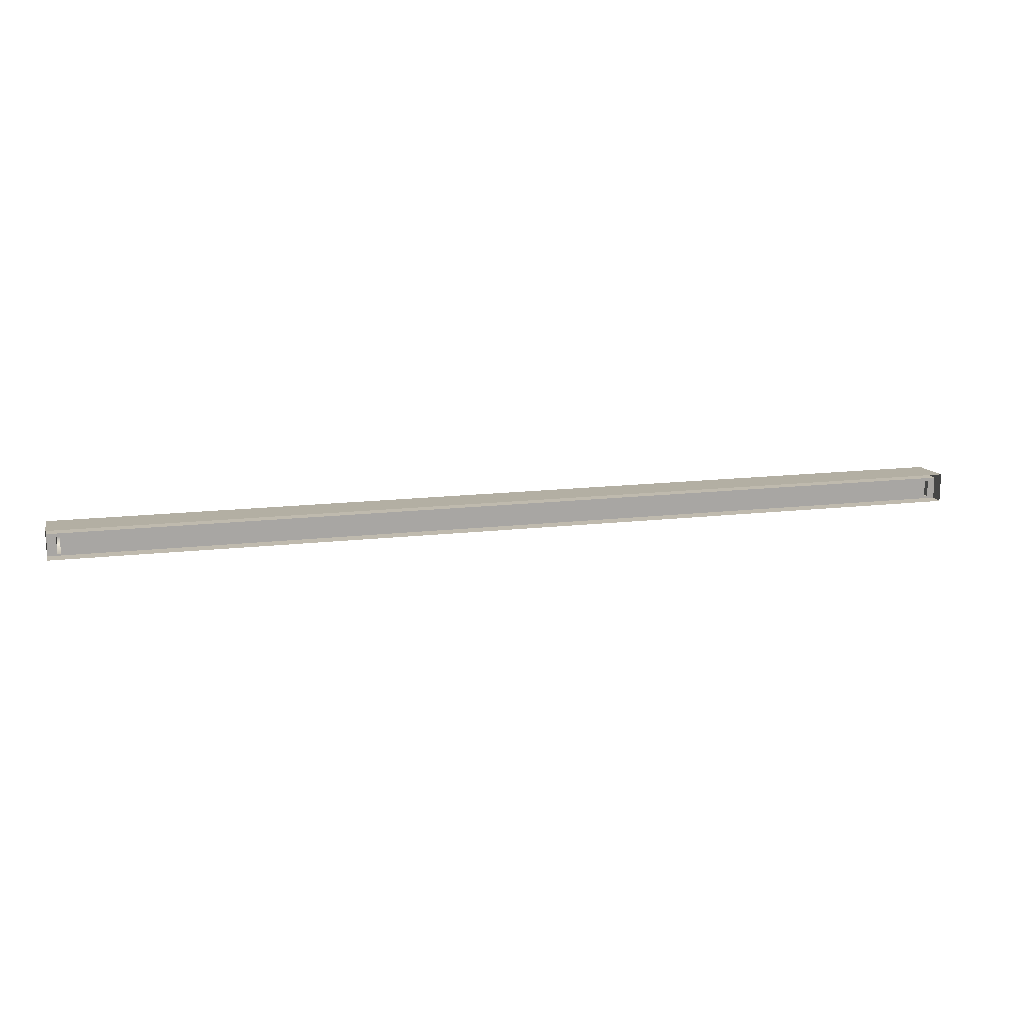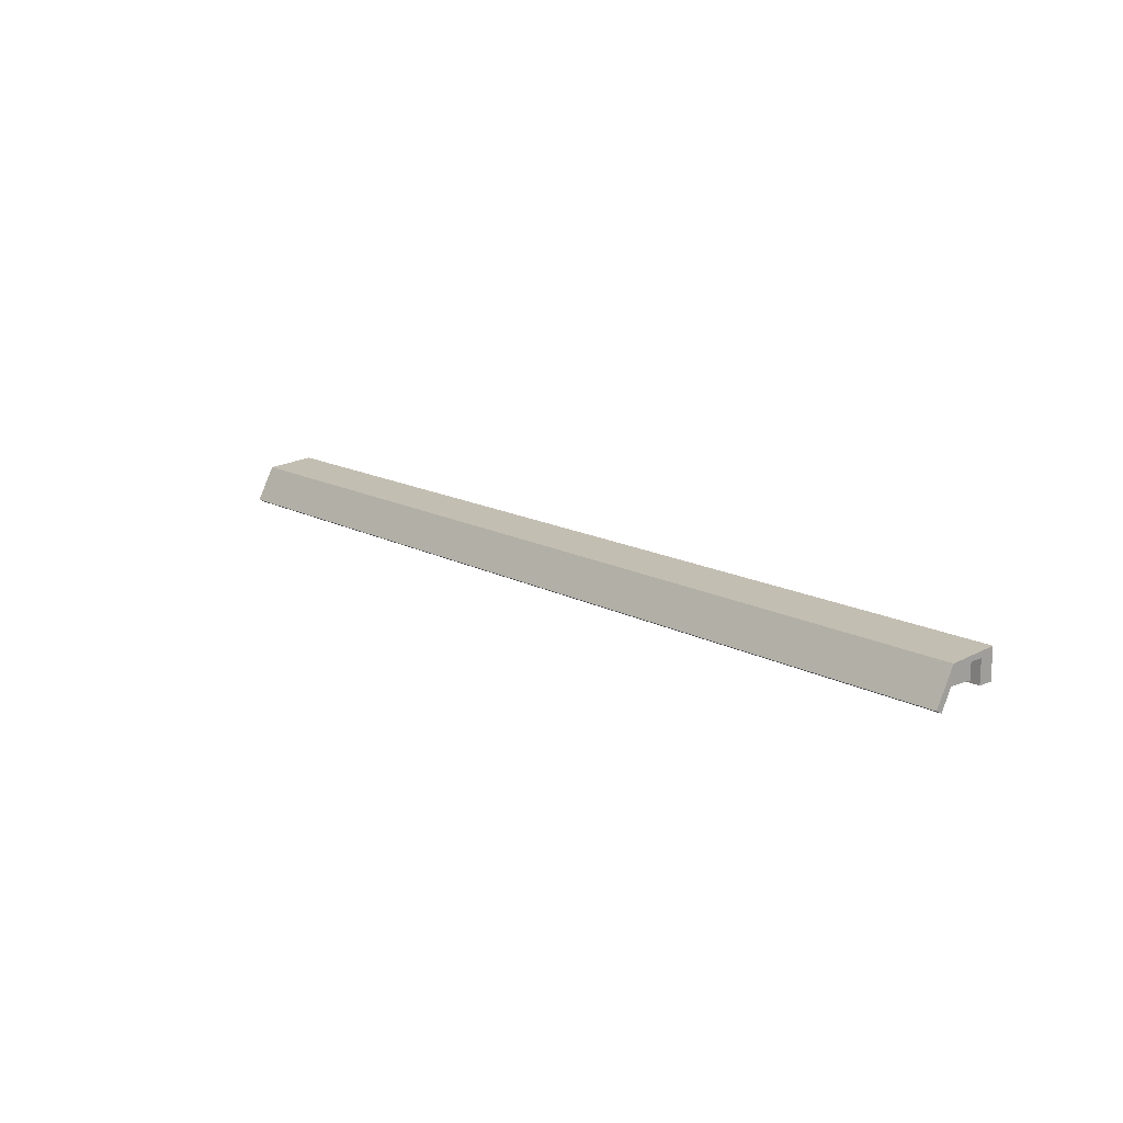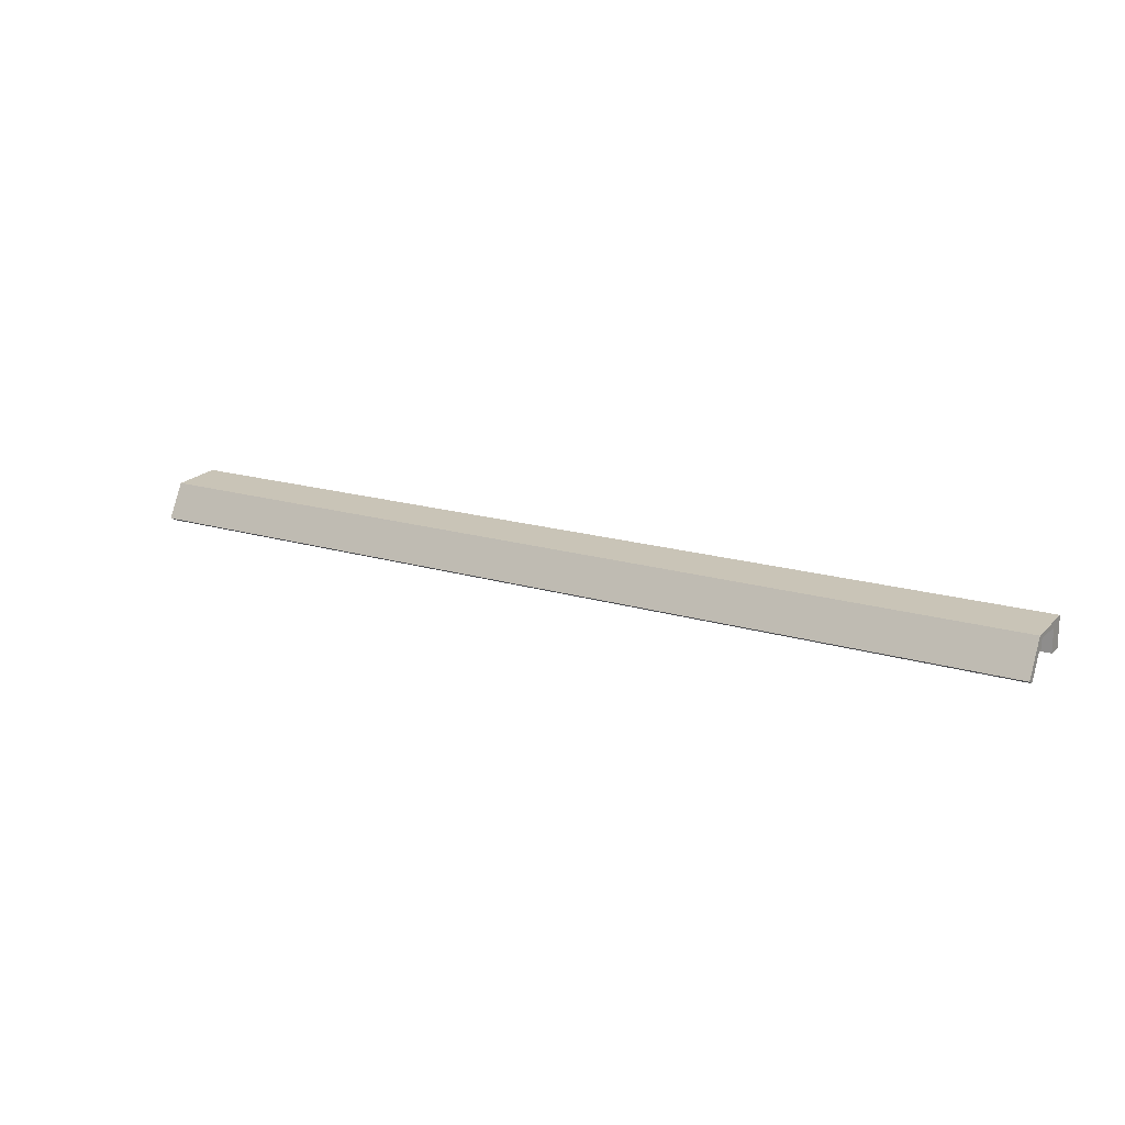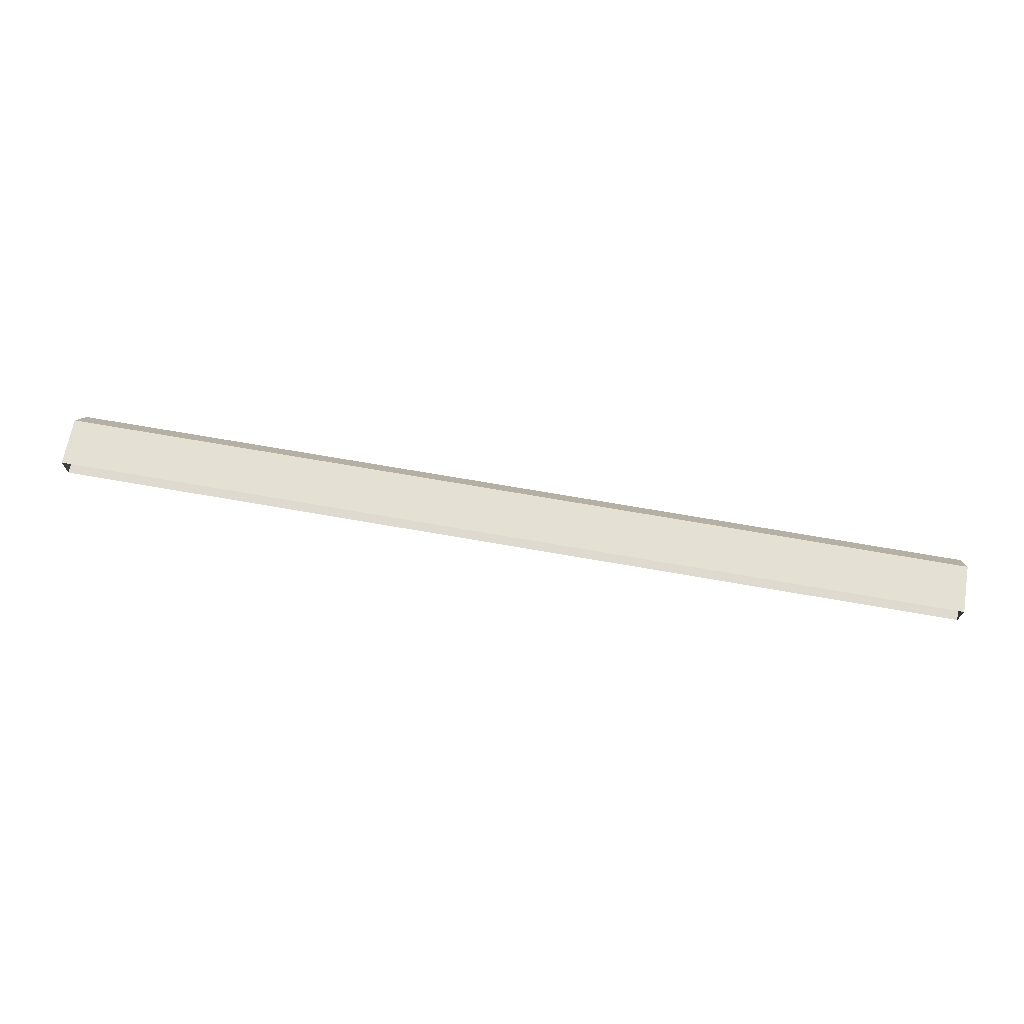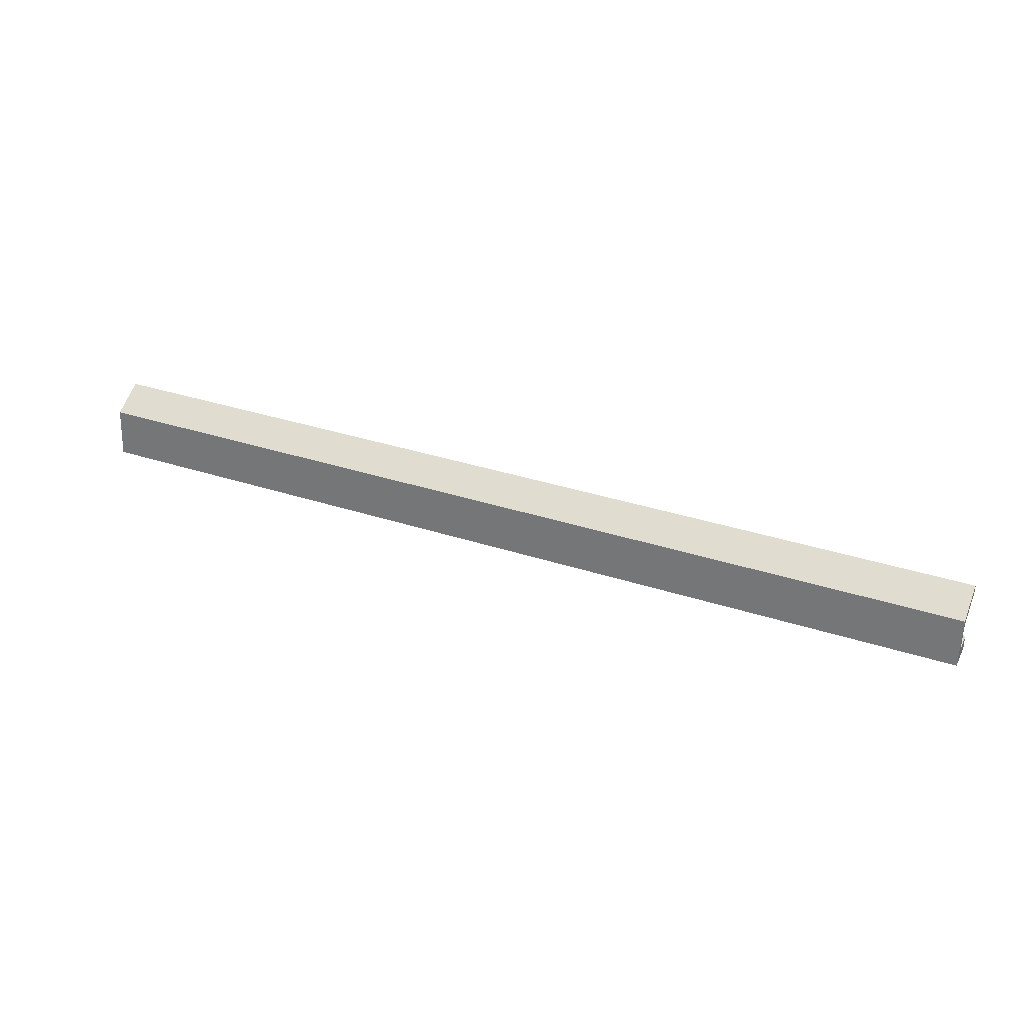
<metadata>
{"format":"obj","ext":"obj","renderer":"f3d","projection":"perspective","resolution":1024,"background":"white","views":[{"elev":15.5,"azim":166.4,"up":"+Y"},{"elev":15.2,"azim":48.3,"up":"+Y"},{"elev":16.8,"azim":32.1,"up":"+Y"},{"elev":70.7,"azim":-170.1,"up":"+Y"},{"elev":33.9,"azim":-156.0,"up":"+Z"}]}
</metadata>
<code>
o Cube1_cut4
v 0.5912 -0.02152 0.04
v 0.5912 -0.02535 0.04076
v 0.5912 -0.02859 0.04293
v 0.5912 -0.03076 0.04617
v 0.5912 -0.03152 0.05
v 0.5912 -0.03076 0.05383
v 0.5912 -0.02859 0.05707
v 0.5912 -0.02535 0.05924
v 0.5912 -0.02152 0.06
v 0.5912 -0.01769 0.05924
v 0.5912 -0.01445 0.05707
v 0.5912 -0.01228 0.05383
v 0.5912 -0.01152 0.05
v 0.5912 -0.01228 0.04617
v 0.5912 -0.01445 0.04293
v 0.5912 -0.01769 0.04076
v -0.5918 -0.02152 0.04
v -0.5918 -0.02535 0.04076
v -0.5918 -0.02859 0.04293
v -0.5918 -0.03076 0.04617
v -0.5918 -0.03152 0.05
v -0.5918 -0.03076 0.05383
v -0.5918 -0.02859 0.05707
v -0.5918 -0.02535 0.05924
v -0.5918 -0.02152 0.06
v -0.5918 -0.01769 0.05924
v -0.5918 -0.01445 0.05707
v -0.5918 -0.01228 0.05383
v -0.5918 -0.01152 0.05
v -0.5918 -0.01228 0.04617
v -0.5918 -0.01445 0.04293
v -0.5918 -0.01769 0.04076
v -0.5918 -0.02152 0.03899
v -0.5918 -0.02573 0.03983
v -0.5918 -0.02931 0.04221
v -0.5918 -0.03169 0.04579
v -0.5918 -0.03253 0.05
v -0.5918 -0.03169 0.05421
v -0.5918 -0.02931 0.05779
v -0.5918 -0.02573 0.06017
v -0.5918 -0.02152 0.06101
v -0.5918 -0.01731 0.06017
v -0.5918 -0.01373 0.05779
v -0.5918 -0.01135 0.05421
v -0.5918 -0.01051 0.05
v -0.5918 -0.01135 0.04579
v -0.5918 -0.01373 0.04221
v -0.5918 -0.01731 0.03983
v 0.5912 -0.02152 0.03899
v 0.5912 -0.02573 0.03983
v 0.5912 -0.02931 0.04221
v 0.5912 -0.03169 0.04579
v 0.5912 -0.03253 0.05
v 0.5912 -0.03169 0.05421
v 0.5912 -0.02931 0.05779
v 0.5912 -0.02573 0.06017
v 0.5912 -0.02152 0.06101
v 0.5912 -0.01731 0.06017
v 0.5912 -0.01373 0.05779
v 0.5912 -0.01135 0.05421
v 0.5912 -0.01051 0.05
v 0.5912 -0.01135 0.04579
v 0.5912 -0.01373 0.04221
v 0.5912 -0.01731 0.03983
v -0.6336 -0.02152 0.03899
v -0.6336 -0.02573 0.03983
v -0.6336 -0.02931 0.04221
v -0.6336 -0.03169 0.04579
v -0.6336 -0.03253 0.05
v -0.6336 -0.03169 0.05421
v -0.6336 -0.02931 0.05779
v -0.6336 -0.02573 0.06017
v -0.6336 -0.02152 0.06101
v -0.6336 -0.01731 0.06017
v -0.6336 -0.01373 0.05779
v -0.6336 -0.01135 0.05421
v -0.6336 -0.01051 0.05
v -0.6336 -0.01135 0.04579
v -0.6336 -0.01373 0.04221
v -0.6336 -0.01731 0.03983
v 0.6331 -0.02152 0.03899
v 0.6331 -0.02573 0.03983
v 0.6331 -0.02931 0.04221
v 0.6331 -0.03169 0.04579
v 0.6331 -0.03253 0.05
v 0.6331 -0.03169 0.05421
v 0.6331 -0.02931 0.05779
v 0.6331 -0.02573 0.06017
v 0.6331 -0.02152 0.06101
v 0.6331 -0.01731 0.06017
v 0.6331 -0.01373 0.05779
v 0.6331 -0.01135 0.05421
v 0.6331 -0.01051 0.05
v 0.6331 -0.01135 0.04579
v 0.6331 -0.01373 0.04221
v 0.6331 -0.01731 0.03983
v 0.638 -0.01047 0.05458
v 0.638 -0.01306 0.05846
v 0.638 -0.01694 0.06105
v 0.638 -0.02152 0.06196
v 0.638 -0.0261 0.06105
v 0.638 -0.02998 0.05846
v 0.638 -0.03257 0.05458
v 0.6331 -0.03257 0.05458
v 0.6331 -0.02998 0.05846
v 0.6331 -0.0261 0.06105
v 0.6331 -0.02152 0.06196
v 0.6331 -0.01694 0.06105
v 0.6331 -0.01306 0.05846
v 0.6331 -0.01047 0.05458
v -0.6386 -0.03257 0.05458
v -0.6386 -0.02998 0.05846
v -0.6386 -0.0261 0.06105
v -0.6386 -0.02152 0.06196
v -0.6386 -0.01694 0.06105
v -0.6386 -0.01306 0.05846
v -0.6386 -0.01047 0.05458
v -0.6336 -0.03257 0.05458
v -0.6336 -0.02998 0.05846
v -0.6336 -0.0261 0.06105
v -0.6336 -0.02152 0.06196
v -0.6336 -0.01694 0.06105
v -0.6336 -0.01306 0.05846
v -0.6336 -0.01047 0.05458
v -0.6336 -0.02152 0.02115
v -0.6336 -0.02605 0.02115
v -0.6336 -0.02991 0.02115
v -0.6336 -0.03251 0.02115
v -0.6336 -0.03343 0.02115
v -0.6336 -0.009613 0.02115
v -0.6336 -0.01053 0.02115
v -0.6336 -0.01313 0.02115
v -0.6336 -0.01698 0.02115
v -0.6336 -0.03344 0.02115
v -0.6386 -0.009601 0.02115
v -0.6336 -0.009601 0.02115
v -0.6386 -0.03344 0.02115
v 0.6331 -0.02152 0.02115
v 0.6331 -0.02605 0.02115
v 0.6331 -0.02991 0.02115
v 0.6331 -0.03251 0.02115
v 0.6331 -0.03343 0.02115
v 0.6331 -0.009613 0.02115
v 0.6331 -0.01053 0.02115
v 0.6331 -0.01313 0.02115
v 0.6331 -0.01698 0.02115
v 0.6331 -0.03344 0.02115
v 0.638 -0.009601 0.02115
v 0.638 -0.03344 0.02115
v 0.6331 -0.009601 0.02115
v -0.6491 -0.005 0.06115
v 0.6509 -0.005 0.06115
v -0.6491 -0.0002899 0.06998
v 0.6509 -0.0002899 0.06998
v -0.6491 -0.005 0.02115
v 0.6509 -0.005 0.02115
v 0.6509 -0.03615 0.02115
v -0.6491 -0.03615 0.02115
v -0.6491 -0.05258 0.08656
v 0.6509 -0.05258 0.08656
v 0.6509 -0.04787 0.09538
v -0.6491 -0.04787 0.09538
v -0.6491 0.005 0.001155
v 0.6509 0.005 0.001155
v -0.6491 -0.005 0.04115
v 0.6509 -0.005 0.04115
v -0.6491 -0.03615 0.001155
v 0.6509 -0.03615 0.001155
v 0.6509 -0.005 0.001155
v -0.6491 -0.005 0.001155
g Cube1_cut4_Light
f 1 17 16
f 1 18 17
f 2 18 1
f 3 18 2
f 3 20 19
f 4 20 3
f 5 20 4
f 5 22 21
f 6 22 5
f 7 22 6
f 7 24 23
f 8 24 7
f 9 24 8
f 9 26 25
f 10 26 9
f 11 26 10
f 11 28 27
f 12 28 11
f 13 28 12
f 13 30 29
f 14 30 13
f 14 31 30
f 15 31 14
f 16 17 32
f 16 31 15
f 19 18 3
f 21 20 5
f 23 22 7
f 25 24 9
f 27 26 11
f 29 28 13
f 32 31 16
g Cube1_cut4_default
f 1 50 2
f 1 64 49
f 2 50 3
f 3 50 51
f 3 52 4
f 4 52 5
f 5 52 53
f 5 54 6
f 6 54 7
f 7 54 55
f 7 56 8
f 8 56 9
f 9 56 57
f 9 58 10
f 10 58 11
f 11 58 59
f 11 60 12
f 12 60 13
f 13 60 61
f 13 61 14
f 14 61 62
f 14 63 15
f 15 63 16
f 16 63 64
f 16 64 1
f 33 66 65
f 34 35 66
f 35 68 67
f 36 37 68
f 37 70 69
f 38 39 70
f 39 72 71
f 40 41 72
f 41 74 73
f 42 43 74
f 43 76 75
f 44 45 76
f 45 46 77
f 46 79 78
f 47 48 79
f 48 33 80
f 49 50 1
f 51 52 3
f 53 54 5
f 55 56 7
f 57 58 9
f 59 60 11
f 62 63 14
f 65 80 33
f 66 33 34
f 67 66 35
f 68 35 36
f 69 68 37
f 70 37 38
f 71 70 39
f 72 39 40
f 73 72 41
f 74 41 42
f 75 74 43
f 76 43 44
f 77 76 45
f 78 77 46
f 79 46 47
f 80 79 48
f 81 96 138
f 82 138 139
f 83 82 140
f 84 140 141
f 85 84 142
f 86 85 104
f 87 104 105
f 88 87 106
f 89 106 107
f 90 89 108
f 91 108 109
f 92 91 110
f 93 150 143
f 94 93 144
f 95 144 145
f 96 95 146
f 97 103 148
f 98 101 97
f 100 98 99
f 101 98 100
f 102 97 101
f 103 97 102
f 104 85 147
f 104 87 86
f 105 106 87
f 106 89 88
f 107 108 89
f 108 91 90
f 109 110 91
f 110 93 92
f 111 135 137
f 112 117 111
f 113 116 112
f 114 115 113
f 116 113 115
f 117 112 116
f 135 111 117
f 138 82 81
f 139 140 82
f 140 84 83
f 141 142 84
f 142 147 85
f 143 144 93
f 144 95 94
f 145 146 95
f 146 138 96
f 149 148 103
f 150 93 110
f 151 165 152
f 152 165 166
f 153 164 163
f 154 164 153
f 156 165 155
f 158 168 157
f 160 161 159
f 162 159 161
f 166 165 156
f 167 168 158
f 17 34 33
f 17 48 32
f 18 34 17
f 18 35 34
f 19 35 18
f 20 35 19
f 20 37 36
f 21 37 20
f 22 37 21
f 22 39 38
f 23 39 22
f 24 39 23
f 24 41 40
f 25 41 24
f 26 41 25
f 26 43 42
f 27 43 26
f 28 43 27
f 28 45 44
f 29 45 28
f 29 46 45
f 30 46 29
f 31 46 30
f 31 48 47
f 32 48 31
f 33 48 17
f 36 35 20
f 38 37 22
f 40 39 24
f 42 41 26
f 44 43 28
f 47 46 31
f 49 96 81
f 50 49 82
f 51 50 83
f 52 51 84
f 53 52 85
f 54 85 86
f 55 54 87
f 56 87 88
f 57 56 89
f 58 89 90
f 59 58 91
f 60 91 92
f 61 60 93
f 62 93 94
f 63 62 95
f 64 63 96
f 81 82 49
f 82 83 50
f 83 84 51
f 84 85 52
f 85 54 53
f 86 87 54
f 87 56 55
f 88 89 56
f 89 58 57
f 90 91 58
f 91 60 59
f 92 93 60
f 93 62 61
f 94 95 62
f 95 96 63
f 96 49 64
f 97 148 110
f 98 110 109
f 99 98 108
f 100 108 107
f 101 100 106
f 102 106 105
f 103 102 104
f 104 149 103
f 105 104 102
f 106 102 101
f 107 106 100
f 108 100 99
f 109 108 98
f 110 98 97
f 110 148 150
f 111 134 118
f 112 111 119
f 113 119 120
f 114 113 121
f 115 121 122
f 116 115 123
f 117 123 124
f 117 136 135
f 118 119 111
f 119 113 112
f 120 121 113
f 121 115 114
f 122 123 115
f 123 117 116
f 124 136 117
f 137 134 111
f 147 149 104
f 151 159 153
f 154 161 152
f 155 170 158
f 156 168 169
f 157 168 156
f 158 170 167
f 160 152 161
f 162 153 159
f 125 146 133
f 126 139 125
f 127 140 126
f 128 141 127
f 129 142 128
f 130 143 136
f 131 143 130
f 132 144 131
f 133 145 132
f 134 142 129
f 134 158 147
f 135 158 137
f 136 155 135
f 137 158 134
f 138 125 139
f 139 126 140
f 140 127 141
f 141 128 142
f 142 134 147
f 143 131 144
f 144 132 145
f 145 133 146
f 146 125 138
f 147 157 149
f 148 156 150
f 149 156 148
f 150 136 143
f 150 155 136
f 152 159 151
f 153 161 154
f 155 150 156
f 156 149 157
f 157 147 158
f 158 135 155
f 159 152 160
f 161 153 162
f 65 66 125
f 66 127 126
f 67 68 127
f 68 129 128
f 69 134 129
f 70 119 118
f 71 72 119
f 72 121 120
f 73 74 121
f 74 123 122
f 75 76 123
f 76 77 124
f 77 131 130
f 78 79 131
f 79 80 132
f 80 125 133
f 118 69 70
f 119 70 71
f 120 119 72
f 121 72 73
f 122 121 74
f 123 74 75
f 124 77 136
f 124 123 76
f 125 80 65
f 126 125 66
f 127 66 67
f 128 127 68
f 129 68 69
f 130 136 77
f 131 77 78
f 132 131 79
f 133 132 80
f 134 69 118
f 152 166 154
f 153 165 151
f 154 166 164
f 155 163 170
f 156 164 166
f 163 165 153
f 165 163 155
f 169 164 156

</code>
